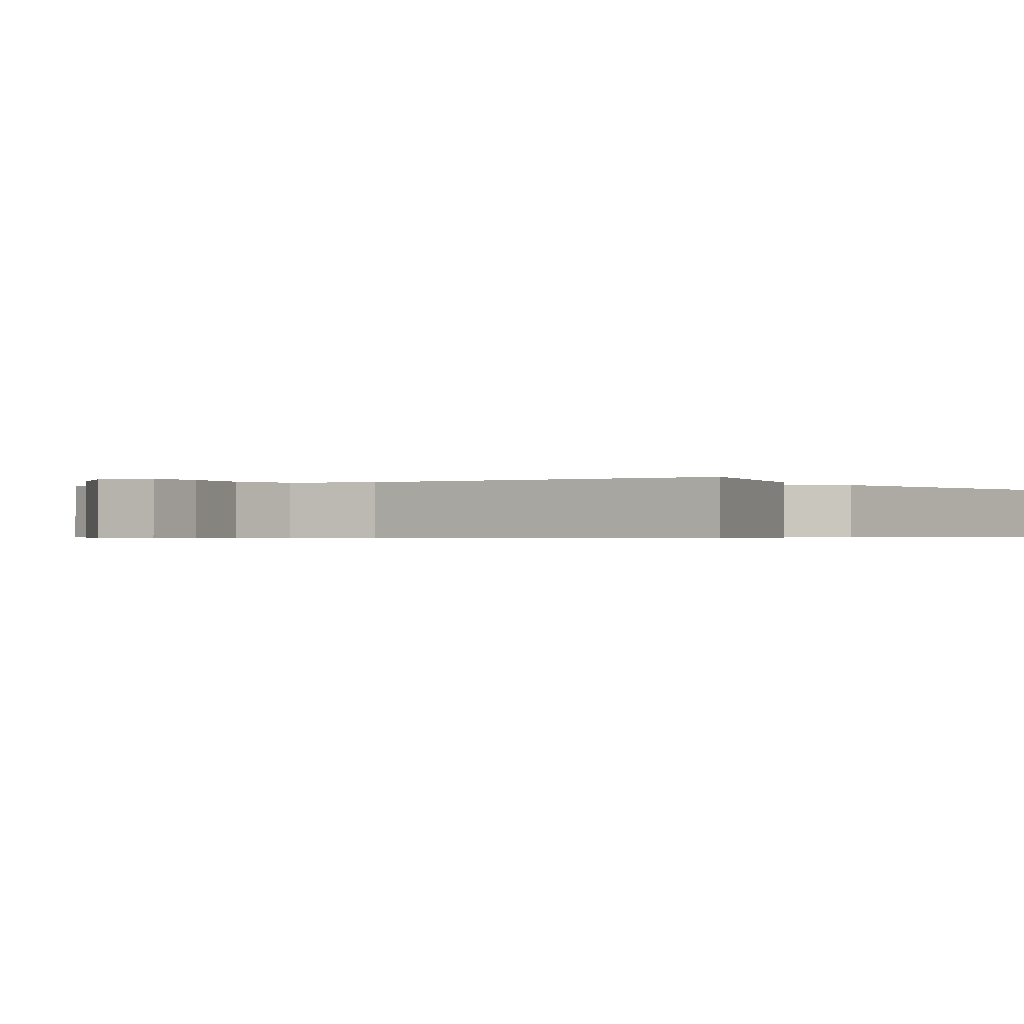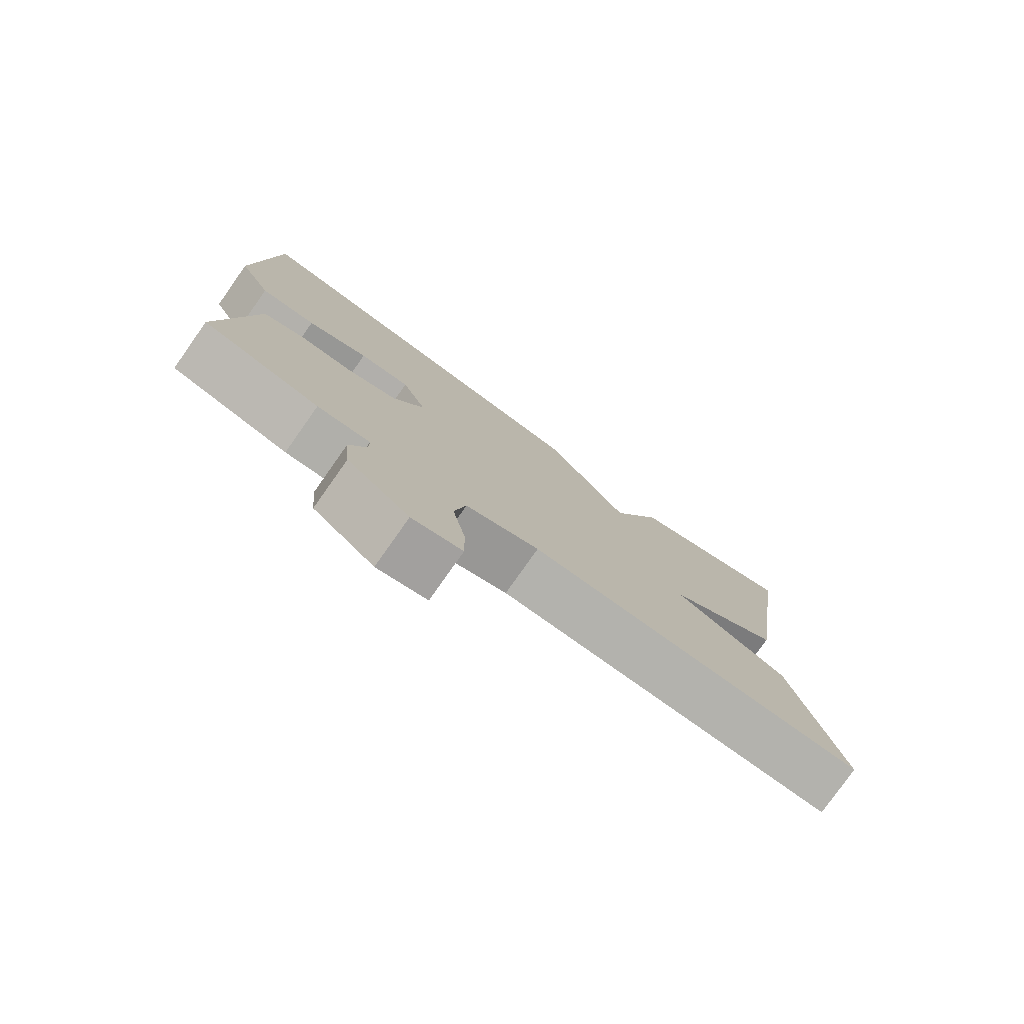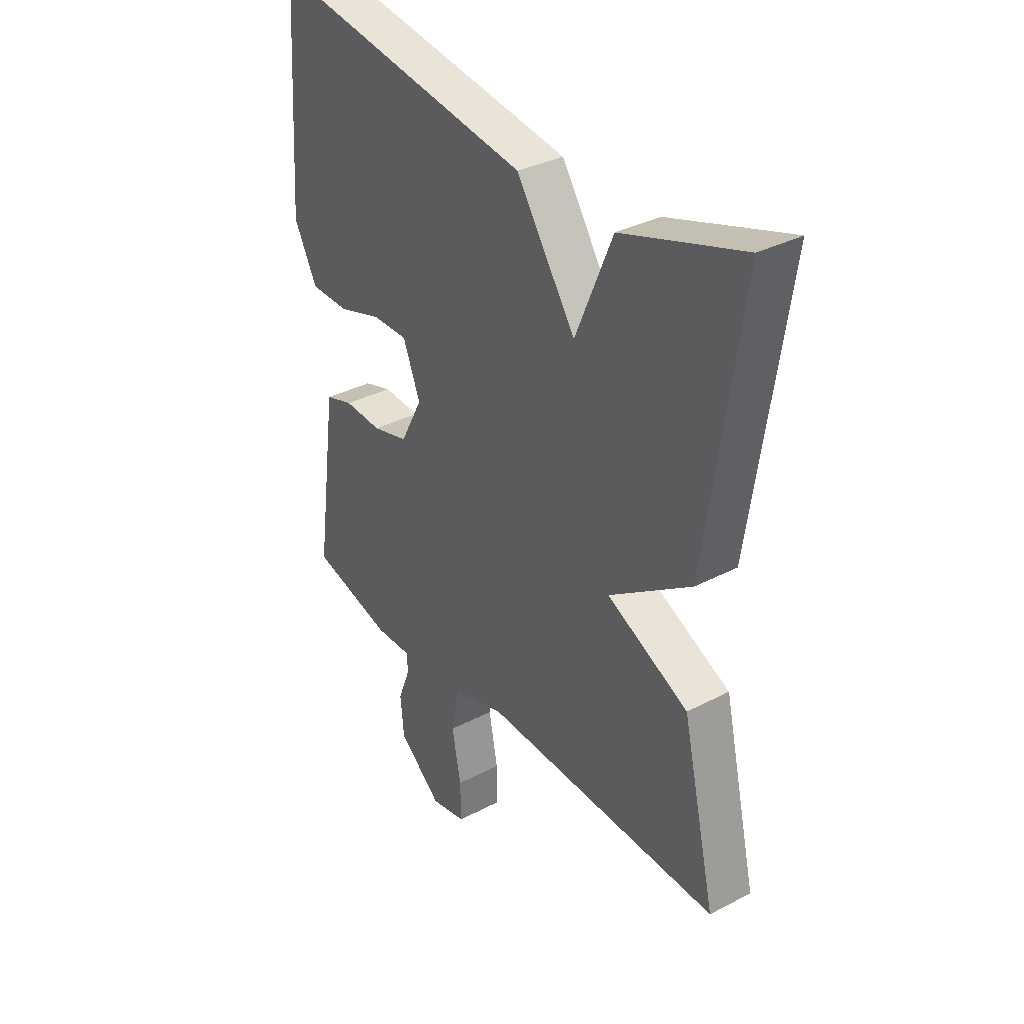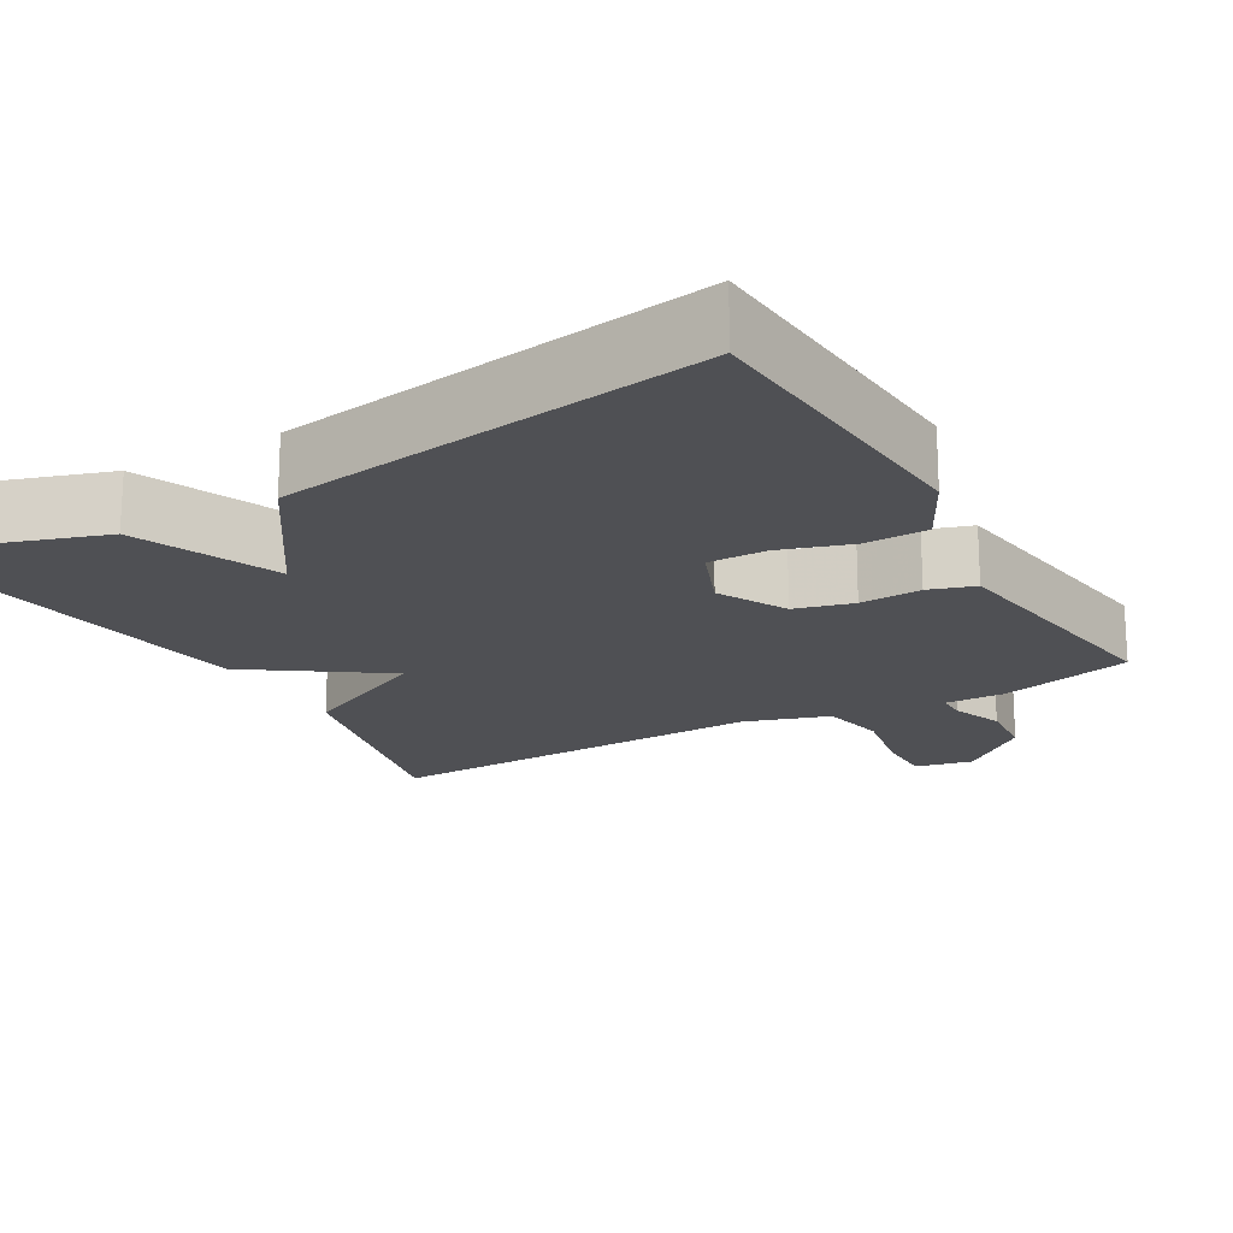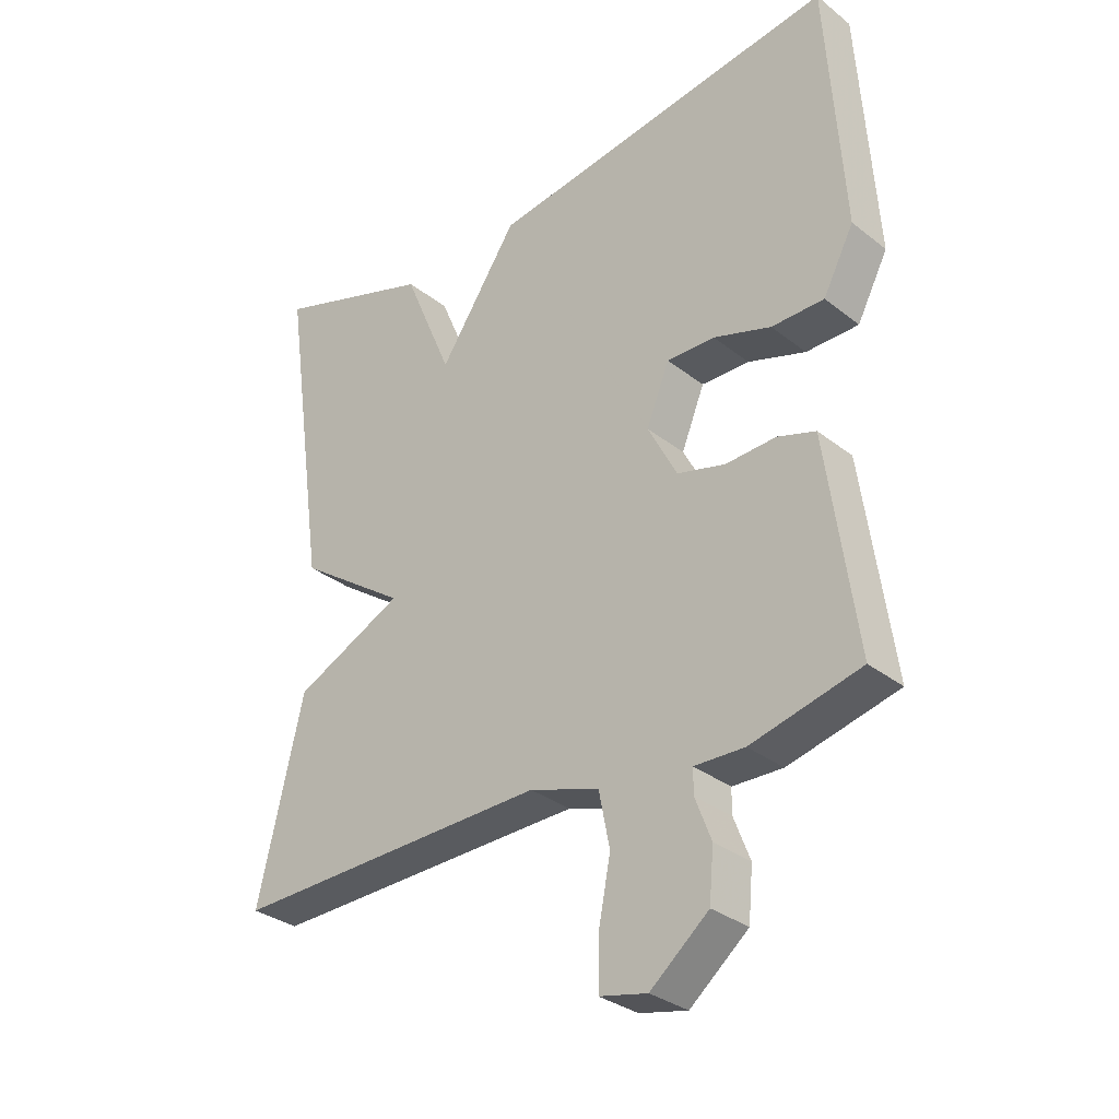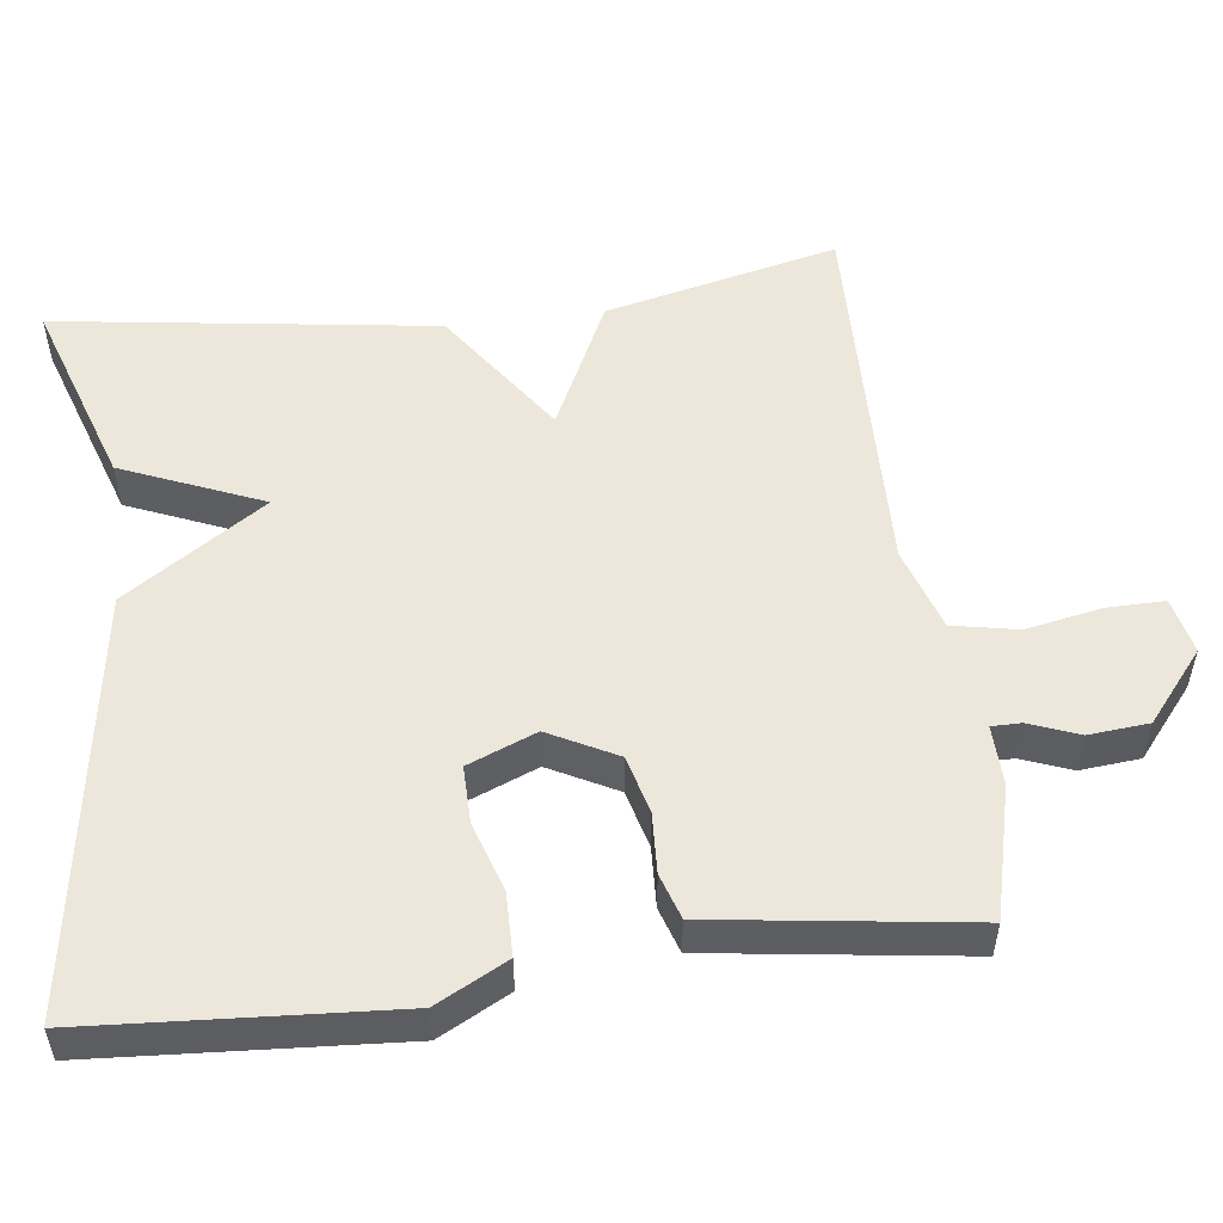
<metadata>
{"format":"obj","ext":"obj","renderer":"f3d","projection":"perspective","resolution":1024,"background":"white","views":[{"elev":-0.5,"azim":-146.8,"up":"+Y"},{"elev":-78.7,"azim":144.8,"up":"+Z"},{"elev":34.7,"azim":-125.0,"up":"+Z"},{"elev":-19.1,"azim":29.9,"up":"+Y"},{"elev":-31.6,"azim":42.2,"up":"+Z"},{"elev":52.7,"azim":82.8,"up":"+Y"}]}
</metadata>
<code>
v -0.5 0.07 0.5
v -0.249 0.07 0.417
v -0.172 0.07 0.234
v -0.049 0.07 0.417
v 0.5 0.07 0.5
v 0.526 0.07 0.106
v 0.478 0.07 0.014
v 0.396 0.07 0.013
v 0.306 0.07 0.042
v 0.231 0.07 0.043
v 0.195 0.07 -0.046
v 0.241 0.07 -0.134
v 0.316 0.07 -0.154
v 0.395 0.07 -0.15
v 0.454 0.07 -0.169
v 0.466 0.07 -0.255
v 0.5 0.07 -0.5
v 0.329 0.07 -0.543
v 0.251 0.07 -0.541
v 0.251 0.07 -0.579
v 0.276 0.07 -0.644
v 0.269 0.07 -0.722
v 0.178 0.07 -0.797
v 0.104 0.07 -0.781
v 0.105 0.07 -0.705
v 0.124 0.07 -0.607
v 0.107 0.07 -0.522
v -0.002 0.07 -0.487
v -0.5 0.07 -0.5
v -0.429 0.07 -0.196
v -0.258 0.07 -0.114
v -0.429 0.07 0.004
v -0.5 0 0.5
v -0.249 0 0.417
v -0.172 0 0.234
v -0.049 0 0.417
v 0.5 0 0.5
v 0.526 0 0.106
v 0.478 0 0.014
v 0.396 0 0.013
v 0.306 0 0.042
v 0.231 0 0.043
v 0.195 0 -0.046
v 0.241 0 -0.134
v 0.316 0 -0.154
v 0.395 0 -0.15
v 0.454 0 -0.169
v 0.466 0 -0.255
v 0.5 0 -0.5
v 0.329 0 -0.543
v 0.251 0 -0.541
v 0.251 0 -0.579
v 0.276 0 -0.644
v 0.269 0 -0.722
v 0.178 0 -0.797
v 0.104 0 -0.781
v 0.105 0 -0.705
v 0.124 0 -0.607
v 0.107 0 -0.522
v -0.002 0 -0.487
v -0.5 0 -0.5
v -0.429 0 -0.196
v -0.258 0 -0.114
v -0.429 0 0.004
f 1 2 3
f 32 1 3
f 31 32 3
f 28 29 30 31
f 31 3 4
f 28 31 4
f 27 28 4
f 26 27 4
f 24 25 26
f 23 24 26
f 22 23 26
f 21 22 26
f 20 21 26
f 19 20 26 4
f 17 18 19
f 16 17 19
f 15 16 19
f 14 15 19
f 13 14 19
f 12 13 19
f 11 12 19 4
f 10 11 4
f 4 5 6
f 10 4 6
f 9 10 6
f 6 7 8 9
f 35 34 33
f 35 33 64
f 35 64 63
f 63 62 61 60
f 36 35 63
f 36 63 60
f 36 60 59
f 36 59 58
f 58 57 56
f 58 56 55
f 58 55 54
f 58 54 53
f 58 53 52
f 36 58 52 51
f 51 50 49
f 51 49 48
f 51 48 47
f 51 47 46
f 51 46 45
f 51 45 44
f 36 51 44 43
f 36 43 42
f 38 37 36
f 38 36 42
f 38 42 41
f 41 40 39 38
f 1 33 34 2
f 2 34 35 3
f 3 35 36 4
f 4 36 37 5
f 5 37 38 6
f 6 38 39 7
f 7 39 40 8
f 8 40 41 9
f 9 41 42 10
f 10 42 43 11
f 11 43 44 12
f 12 44 45 13
f 13 45 46 14
f 14 46 47 15
f 15 47 48 16
f 16 48 49 17
f 17 49 50 18
f 18 50 51 19
f 19 51 52 20
f 20 52 53 21
f 21 53 54 22
f 22 54 55 23
f 23 55 56 24
f 24 56 57 25
f 25 57 58 26
f 26 58 59 27
f 27 59 60 28
f 28 60 61 29
f 29 61 62 30
f 30 62 63 31
f 31 63 64 32
f 32 64 33 1

</code>
